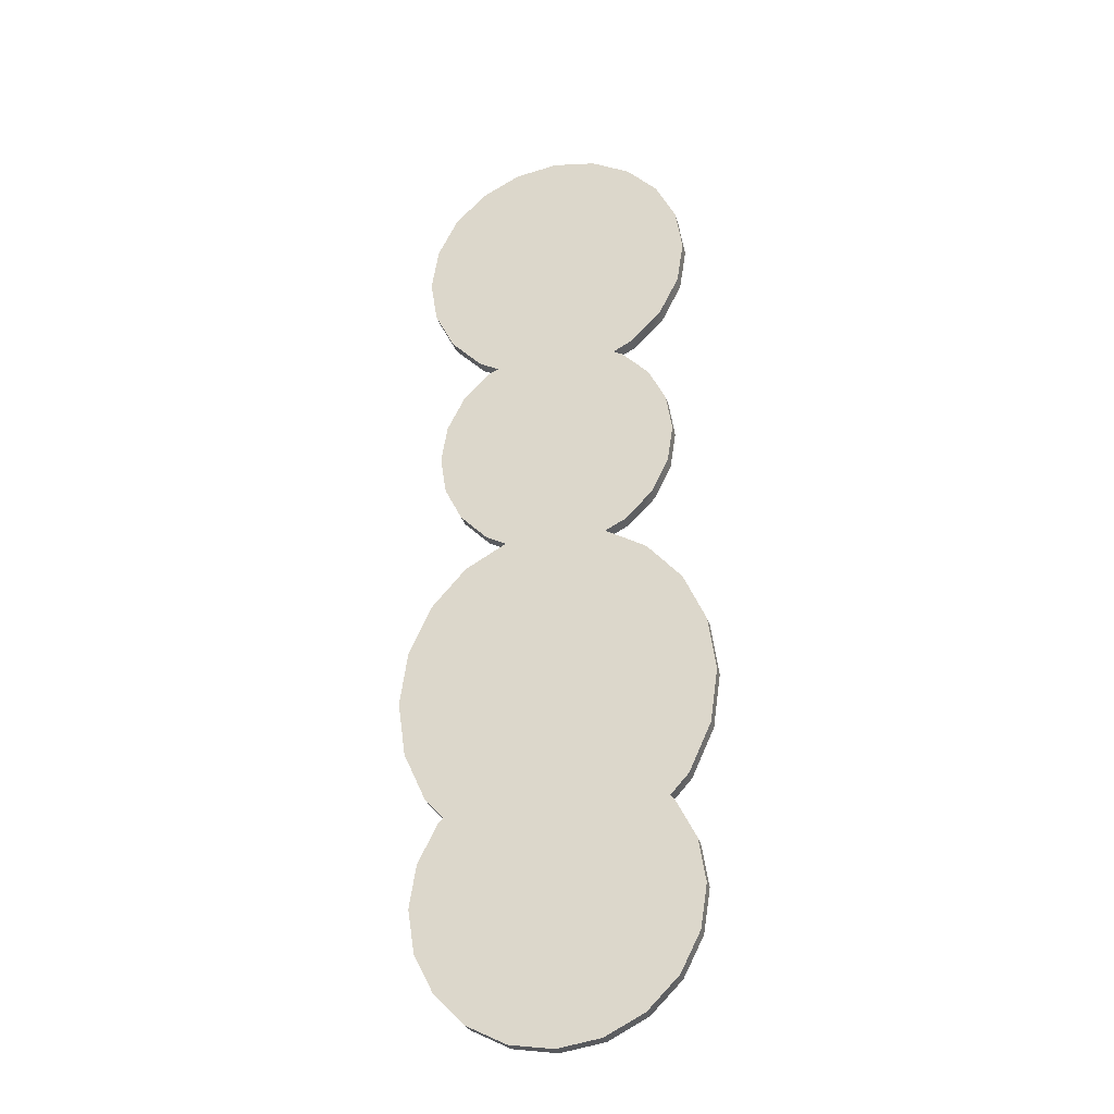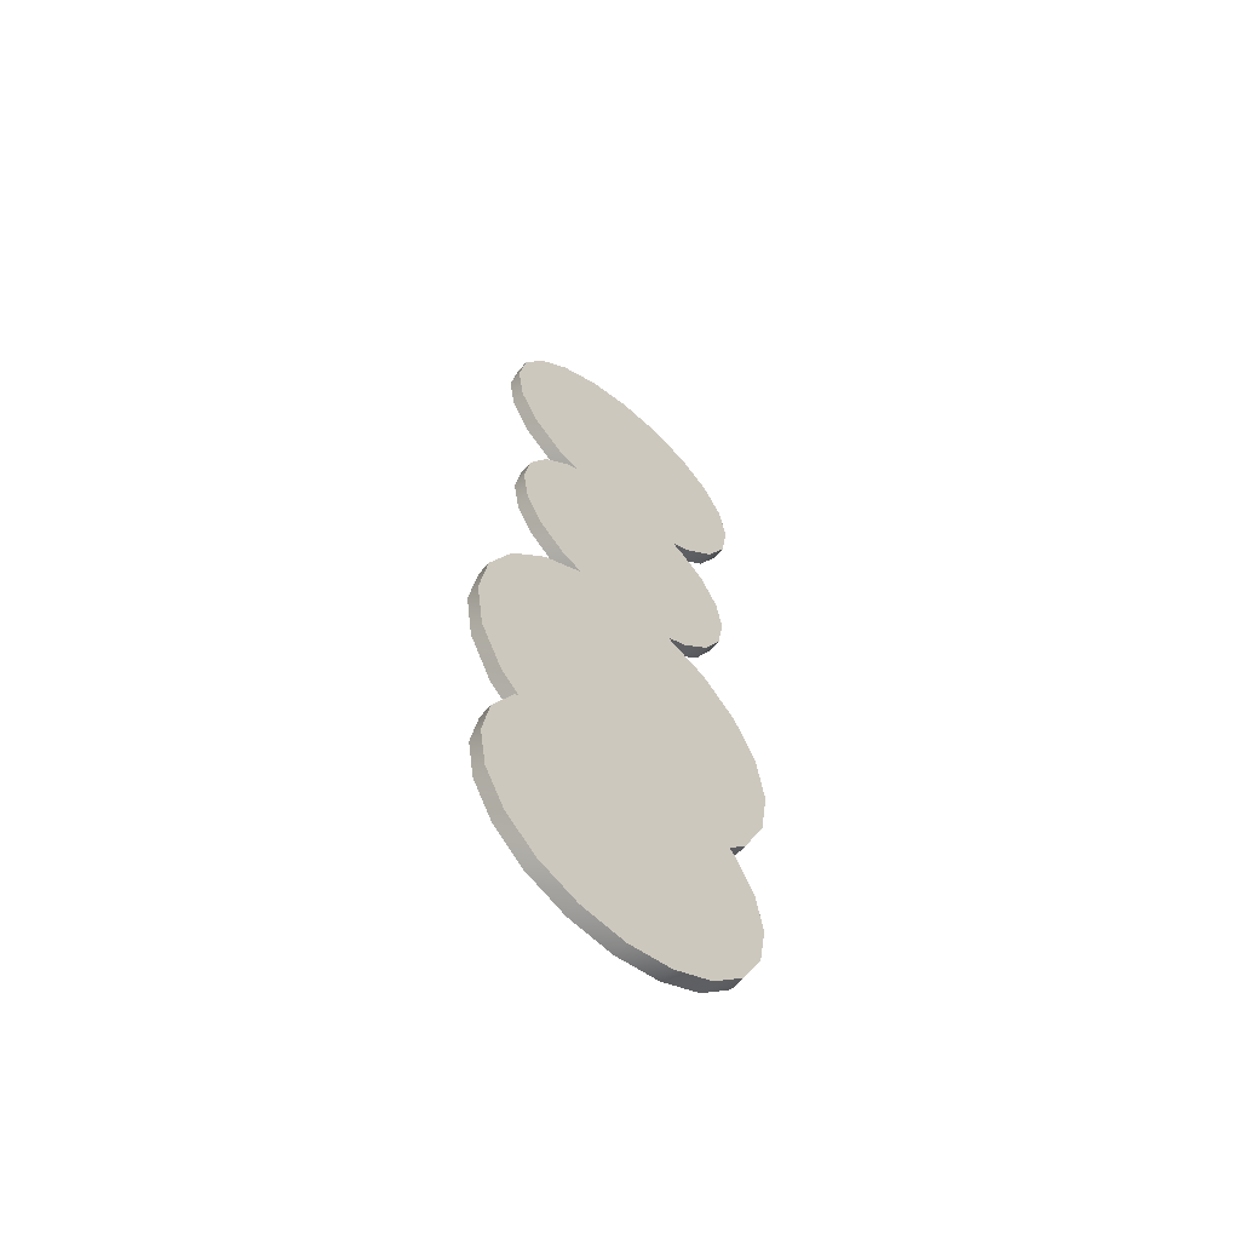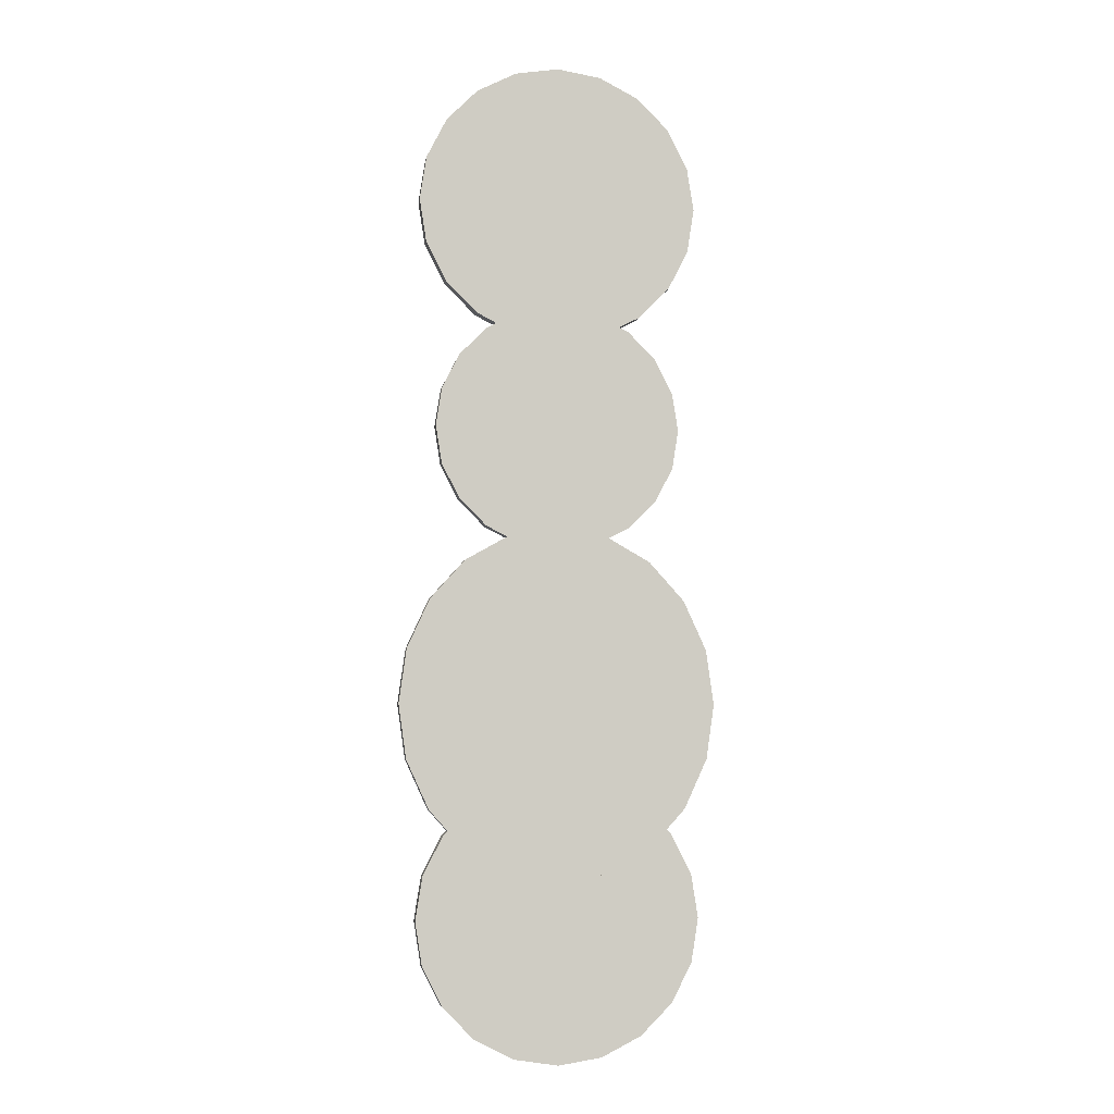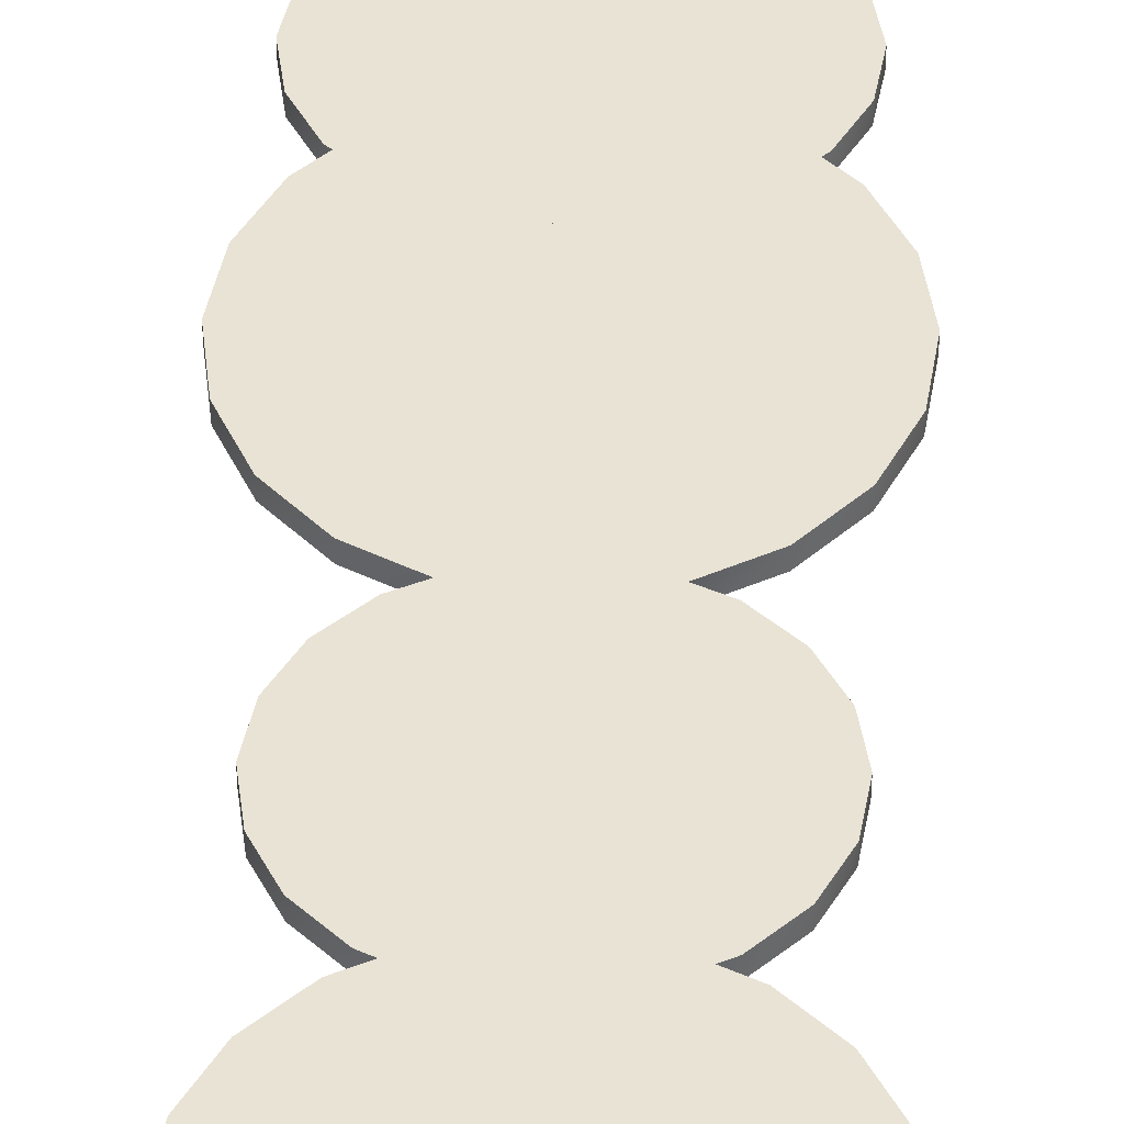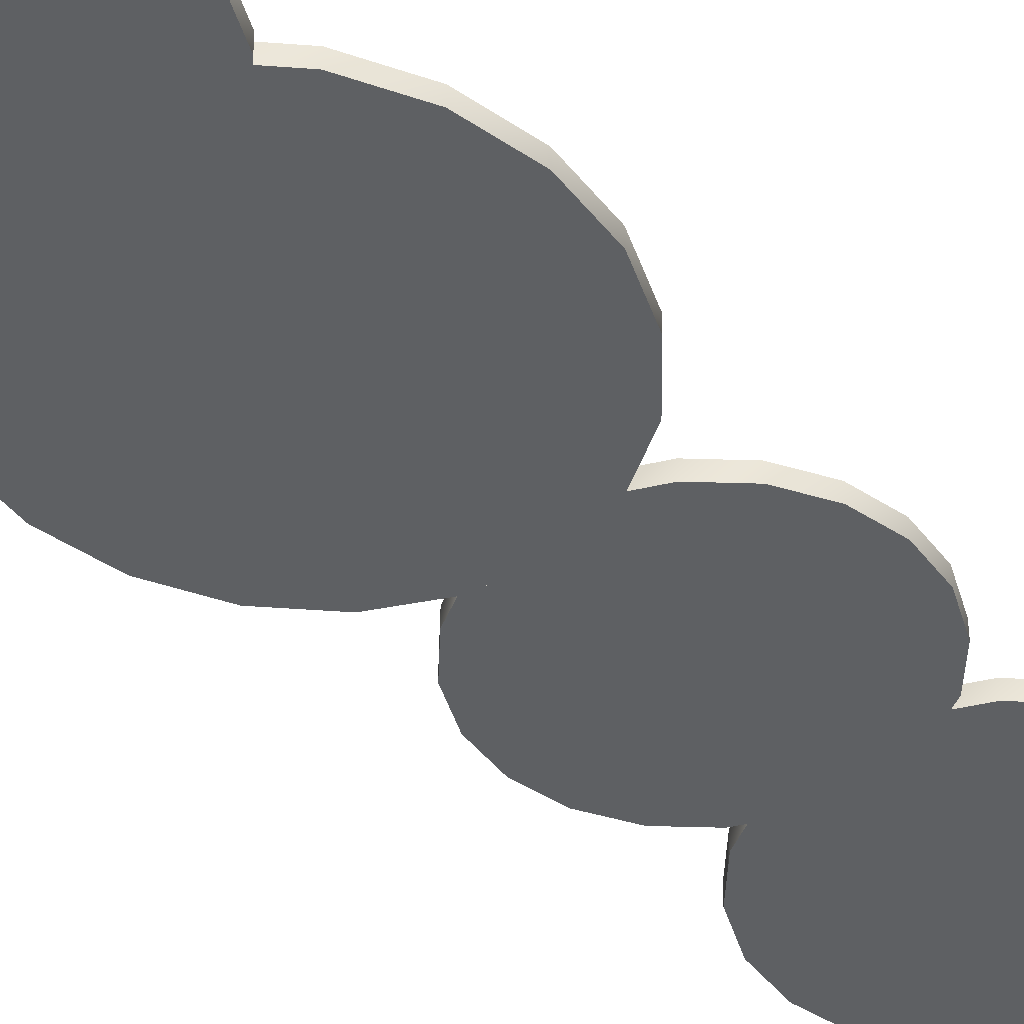
<metadata>
{"format":"obj","ext":"obj","renderer":"f3d","projection":"perspective","resolution":1024,"background":"white","views":[{"elev":-29.3,"azim":14.8,"up":"+Y"},{"elev":-62.4,"azim":139.7,"up":"+Y"},{"elev":-5.2,"azim":-9.5,"up":"+Y"},{"elev":41.0,"azim":-178.6,"up":"+Z"},{"elev":-42.6,"azim":42.9,"up":"+Z"}]}
</metadata>
<code>
g Funnel Island
g Floor
v -19.02 125.2 -2.7
v -16.18 130.8 -2.7
v -11.76 135.2 -2.7
v -6.18 138 -2.7
v 0 139 -2.7
v 6.18 138 -2.7
v 11.76 135.2 -2.7
v 16.18 130.8 -2.7
v 19.02 125.2 -2.7
v 20 119 -2.7
v 19.02 112.8 -2.7
v 16.18 107.2 -2.7
v 11.76 102.8 -2.7
v 6.18 99.98 -2.7
v 5.96e-07 99 -2.7
v -6.18 99.98 -2.7
v -11.76 102.8 -2.7
v -16.18 107.2 -2.7
v -19.02 112.8 -2.7
v -20 119 -2.7
v -19.02 125.2 -4.7
v -16.18 130.8 -4.7
v -11.76 135.2 -4.7
v -6.18 138 -4.7
v 0 139 -4.7
v 6.18 138 -4.7
v 11.76 135.2 -4.7
v 16.18 130.8 -4.7
v 19.02 125.2 -4.7
v 20 119 -4.7
v 19.02 112.8 -4.7
v 16.18 107.2 -4.7
v 11.76 102.8 -4.7
v 6.18 99.98 -4.7
v 5.96e-07 99 -4.7
v -6.18 99.98 -4.7
v -11.76 102.8 -4.7
v -16.18 107.2 -4.7
v -19.02 112.8 -4.7
v -20 119 -4.7
v 0 119 -2.7
v 0 119 -4.7
v 20 119 -2.7
v 20 119 -4.7
v -20 119 -2.7
v -19.02 125.2 -4.7
v -19.02 125.2 -2.7
v -20 119 -4.7
v -16.18 130.8 -2.7
v -19.02 125.2 -2.7
v -11.76 135.2 -2.7
v -6.18 138 -2.7
v 0 139 -2.7
v 6.18 138 -2.7
v 11.76 135.2 -2.7
v 16.18 130.8 -2.7
v 19.02 125.2 -2.7
v 20 119 -2.7
v 19.02 112.8 -2.7
v 16.18 107.2 -2.7
v 11.76 102.8 -2.7
v 6.18 99.98 -2.7
v 5.96e-07 99 -2.7
v -6.18 99.98 -2.7
v -11.76 102.8 -2.7
v -16.18 107.2 -2.7
v -19.02 112.8 -2.7
v -20 119 -2.7
v -19.02 125.2 -4.7
v -16.18 130.8 -4.7
v -11.76 135.2 -4.7
v -6.18 138 -4.7
v 0 139 -4.7
v 6.18 138 -4.7
v 11.76 135.2 -4.7
v 16.18 130.8 -4.7
v 19.02 125.2 -4.7
v 20 119 -4.7
v 19.02 112.8 -4.7
v 16.18 107.2 -4.7
v 11.76 102.8 -4.7
v 6.18 99.98 -4.7
v 5.96e-07 99 -4.7
v -6.18 99.98 -4.7
v -11.76 102.8 -4.7
v -16.18 107.2 -4.7
v -19.02 112.8 -4.7
v -20 119 -4.7
f 1 22 2
f 1 21 22
f 2 22 23
f 2 23 3
f 3 23 24
f 3 24 4
f 4 24 25
f 4 25 5
f 5 25 26
f 5 26 6
f 6 26 27
f 6 27 7
f 7 27 28
f 7 28 8
f 8 28 29
f 8 29 9
f 9 29 30
f 9 30 10
f 43 31 11
f 43 44 31
f 11 31 32
f 11 32 12
f 12 32 33
f 12 33 13
f 13 33 34
f 13 34 14
f 14 34 35
f 14 35 15
f 15 35 36
f 15 36 16
f 16 36 37
f 16 37 17
f 17 37 38
f 17 38 18
f 18 38 39
f 18 39 19
f 19 39 40
f 19 40 20
f 45 46 47
f 45 48 46
f 49 41 50
f 51 41 49
f 52 41 51
f 53 41 52
f 54 41 53
f 55 41 54
f 56 41 55
f 57 41 56
f 58 41 57
f 59 41 58
f 60 41 59
f 61 41 60
f 62 41 61
f 63 41 62
f 64 41 63
f 65 41 64
f 66 41 65
f 67 41 66
f 68 41 67
f 50 41 68
f 69 42 70
f 70 42 71
f 71 42 72
f 72 42 73
f 73 42 74
f 74 42 75
f 75 42 76
f 76 42 77
f 77 42 78
f 78 42 79
f 79 42 80
f 80 42 81
f 81 42 82
f 82 42 83
f 83 42 84
f 84 42 85
f 85 42 86
f 86 42 87
f 87 42 88
f 88 42 69
g Floor
v -19.02 23.43 -2.7
v -16.18 29.01 -2.7
v -11.76 33.43 -2.7
v -6.18 36.27 -2.7
v 0 37.25 -2.7
v 6.18 36.27 -2.7
v 11.76 33.43 -2.7
v 16.18 29.01 -2.7
v 19.02 23.43 -2.7
v 20 17.25 -2.7
v 19.02 11.07 -2.7
v 16.18 5.494 -2.7
v 11.76 1.07 -2.7
v 6.18 -1.771 -2.7
v 5.96e-07 -2.75 -2.7
v -6.18 -1.771 -2.7
v -11.76 1.07 -2.7
v -16.18 5.494 -2.7
v -19.02 11.07 -2.7
v -20 17.25 -2.7
v -19.02 23.43 -4.7
v -16.18 29.01 -4.7
v -11.76 33.43 -4.7
v -6.18 36.27 -4.7
v 0 37.25 -4.7
v 6.18 36.27 -4.7
v 11.76 33.43 -4.7
v 16.18 29.01 -4.7
v 19.02 23.43 -4.7
v 20 17.25 -4.7
v 19.02 11.07 -4.7
v 16.18 5.494 -4.7
v 11.76 1.07 -4.7
v 6.18 -1.771 -4.7
v 5.96e-07 -2.75 -4.7
v -6.18 -1.771 -4.7
v -11.76 1.07 -4.7
v -16.18 5.494 -4.7
v -19.02 11.07 -4.7
v -20 17.25 -4.7
v 0 17.25 -2.7
v 0 17.25 -4.7
v 20 17.25 -2.7
v 20 17.25 -4.7
v -20 17.25 -2.7
v -19.02 23.43 -4.7
v -19.02 23.43 -2.7
v -20 17.25 -4.7
v -16.18 29.01 -2.7
v -19.02 23.43 -2.7
v -11.76 33.43 -2.7
v -6.18 36.27 -2.7
v 0 37.25 -2.7
v 6.18 36.27 -2.7
v 11.76 33.43 -2.7
v 16.18 29.01 -2.7
v 19.02 23.43 -2.7
v 20 17.25 -2.7
v 19.02 11.07 -2.7
v 16.18 5.494 -2.7
v 11.76 1.07 -2.7
v 6.18 -1.771 -2.7
v 5.96e-07 -2.75 -2.7
v -6.18 -1.771 -2.7
v -11.76 1.07 -2.7
v -16.18 5.494 -2.7
v -19.02 11.07 -2.7
v -20 17.25 -2.7
v -19.02 23.43 -4.7
v -16.18 29.01 -4.7
v -11.76 33.43 -4.7
v -6.18 36.27 -4.7
v 0 37.25 -4.7
v 6.18 36.27 -4.7
v 11.76 33.43 -4.7
v 16.18 29.01 -4.7
v 19.02 23.43 -4.7
v 20 17.25 -4.7
v 19.02 11.07 -4.7
v 16.18 5.494 -4.7
v 11.76 1.07 -4.7
v 6.18 -1.771 -4.7
v 5.96e-07 -2.75 -4.7
v -6.18 -1.771 -4.7
v -11.76 1.07 -4.7
v -16.18 5.494 -4.7
v -19.02 11.07 -4.7
v -20 17.25 -4.7
f 89 110 90
f 89 109 110
f 90 110 111
f 90 111 91
f 91 111 112
f 91 112 92
f 92 112 113
f 92 113 93
f 93 113 114
f 93 114 94
f 94 114 115
f 94 115 95
f 95 115 116
f 95 116 96
f 96 116 117
f 96 117 97
f 97 117 118
f 97 118 98
f 131 119 99
f 131 132 119
f 99 119 120
f 99 120 100
f 100 120 121
f 100 121 101
f 101 121 122
f 101 122 102
f 102 122 123
f 102 123 103
f 103 123 124
f 103 124 104
f 104 124 125
f 104 125 105
f 105 125 126
f 105 126 106
f 106 126 127
f 106 127 107
f 107 127 128
f 107 128 108
f 133 134 135
f 133 136 134
f 137 129 138
f 139 129 137
f 140 129 139
f 141 129 140
f 142 129 141
f 143 129 142
f 144 129 143
f 145 129 144
f 146 129 145
f 147 129 146
f 148 129 147
f 149 129 148
f 150 129 149
f 151 129 150
f 152 129 151
f 153 129 152
f 154 129 153
f 155 129 154
f 156 129 155
f 138 129 156
f 157 130 158
f 158 130 159
f 159 130 160
f 160 130 161
f 161 130 162
f 162 130 163
f 163 130 164
f 164 130 165
f 165 130 166
f 166 130 167
f 167 130 168
f 168 130 169
f 169 130 170
f 170 130 171
f 171 130 172
f 172 130 173
f 173 130 174
f 174 130 175
f 175 130 176
f 176 130 157
g Floor
v -21.4 54.98 -2.7
v -18.2 61.94 -2.7
v -13.23 67.48 -2.7
v -6.953 71.03 -2.7
v 0 72.25 -2.7
v 6.953 71.03 -2.7
v 13.23 67.48 -2.7
v 18.2 61.94 -2.7
v 21.4 54.98 -2.7
v 22.5 47.25 -2.7
v 21.4 39.52 -2.7
v 18.2 32.56 -2.7
v 13.23 27.02 -2.7
v 6.953 23.47 -2.7
v 6.706e-07 22.25 -2.7
v -6.953 23.47 -2.7
v -13.23 27.02 -2.7
v -18.2 32.56 -2.7
v -21.4 39.52 -2.7
v -22.5 47.25 -2.7
v -21.4 54.98 -4.7
v -18.2 61.94 -4.7
v -13.23 67.48 -4.7
v -6.953 71.03 -4.7
v 0 72.25 -4.7
v 6.953 71.03 -4.7
v 13.23 67.48 -4.7
v 18.2 61.94 -4.7
v 21.4 54.98 -4.7
v 22.5 47.25 -4.7
v 21.4 39.52 -4.7
v 18.2 32.56 -4.7
v 13.23 27.02 -4.7
v 6.953 23.47 -4.7
v 6.706e-07 22.25 -4.7
v -6.953 23.47 -4.7
v -13.23 27.02 -4.7
v -18.2 32.56 -4.7
v -21.4 39.52 -4.7
v -22.5 47.25 -4.7
v 0 47.25 -2.7
v 0 47.25 -4.7
v 22.5 47.25 -2.7
v 22.5 47.25 -4.7
v -22.5 47.25 -2.7
v -21.4 54.98 -4.7
v -21.4 54.98 -2.7
v -22.5 47.25 -4.7
v -18.2 61.94 -2.7
v -21.4 54.98 -2.7
v -13.23 67.48 -2.7
v -6.953 71.03 -2.7
v 0 72.25 -2.7
v 6.953 71.03 -2.7
v 13.23 67.48 -2.7
v 18.2 61.94 -2.7
v 21.4 54.98 -2.7
v 22.5 47.25 -2.7
v 21.4 39.52 -2.7
v 18.2 32.56 -2.7
v 13.23 27.02 -2.7
v 6.953 23.47 -2.7
v 6.706e-07 22.25 -2.7
v -6.953 23.47 -2.7
v -13.23 27.02 -2.7
v -18.2 32.56 -2.7
v -21.4 39.52 -2.7
v -22.5 47.25 -2.7
v -21.4 54.98 -4.7
v -18.2 61.94 -4.7
v -13.23 67.48 -4.7
v -6.953 71.03 -4.7
v 0 72.25 -4.7
v 6.953 71.03 -4.7
v 13.23 67.48 -4.7
v 18.2 61.94 -4.7
v 21.4 54.98 -4.7
v 22.5 47.25 -4.7
v 21.4 39.52 -4.7
v 18.2 32.56 -4.7
v 13.23 27.02 -4.7
v 6.953 23.47 -4.7
v 6.706e-07 22.25 -4.7
v -6.953 23.47 -4.7
v -13.23 27.02 -4.7
v -18.2 32.56 -4.7
v -21.4 39.52 -4.7
v -22.5 47.25 -4.7
f 177 198 178
f 177 197 198
f 178 198 199
f 178 199 179
f 179 199 200
f 179 200 180
f 180 200 201
f 180 201 181
f 181 201 202
f 181 202 182
f 182 202 203
f 182 203 183
f 183 203 204
f 183 204 184
f 184 204 205
f 184 205 185
f 185 205 206
f 185 206 186
f 219 207 187
f 219 220 207
f 187 207 208
f 187 208 188
f 188 208 209
f 188 209 189
f 189 209 210
f 189 210 190
f 190 210 211
f 190 211 191
f 191 211 212
f 191 212 192
f 192 212 213
f 192 213 193
f 193 213 214
f 193 214 194
f 194 214 215
f 194 215 195
f 195 215 216
f 195 216 196
f 221 222 223
f 221 224 222
f 225 217 226
f 227 217 225
f 228 217 227
f 229 217 228
f 230 217 229
f 231 217 230
f 232 217 231
f 233 217 232
f 234 217 233
f 235 217 234
f 236 217 235
f 237 217 236
f 238 217 237
f 239 217 238
f 240 217 239
f 241 217 240
f 242 217 241
f 243 217 242
f 244 217 243
f 226 217 244
f 245 218 246
f 246 218 247
f 247 218 248
f 248 218 249
f 249 218 250
f 250 218 251
f 251 218 252
f 252 218 253
f 253 218 254
f 254 218 255
f 255 218 256
f 256 218 257
f 257 218 258
f 258 218 259
f 259 218 260
f 260 218 261
f 261 218 262
f 262 218 263
f 263 218 264
f 264 218 245
g Floor
v -16.64 91.91 -2.7
v -14.16 96.79 -2.7
v -10.29 100.7 -2.7
v -5.408 103.1 -2.7
v 0 104 -2.7
v 5.408 103.1 -2.7
v 10.29 100.7 -2.7
v 14.16 96.79 -2.7
v 16.64 91.91 -2.7
v 17.5 86.5 -2.7
v 16.64 81.09 -2.7
v 14.16 76.21 -2.7
v 10.29 72.34 -2.7
v 5.408 69.86 -2.7
v 5.215e-07 69 -2.7
v -5.408 69.86 -2.7
v -10.29 72.34 -2.7
v -14.16 76.21 -2.7
v -16.64 81.09 -2.7
v -17.5 86.5 -2.7
v -16.64 91.91 -4.7
v -14.16 96.79 -4.7
v -10.29 100.7 -4.7
v -5.408 103.1 -4.7
v 0 104 -4.7
v 5.408 103.1 -4.7
v 10.29 100.7 -4.7
v 14.16 96.79 -4.7
v 16.64 91.91 -4.7
v 17.5 86.5 -4.7
v 16.64 81.09 -4.7
v 14.16 76.21 -4.7
v 10.29 72.34 -4.7
v 5.408 69.86 -4.7
v 5.215e-07 69 -4.7
v -5.408 69.86 -4.7
v -10.29 72.34 -4.7
v -14.16 76.21 -4.7
v -16.64 81.09 -4.7
v -17.5 86.5 -4.7
v 0 86.5 -2.7
v 0 86.5 -4.7
v 17.5 86.5 -2.7
v 17.5 86.5 -4.7
v -17.5 86.5 -2.7
v -16.64 91.91 -4.7
v -16.64 91.91 -2.7
v -17.5 86.5 -4.7
v -14.16 96.79 -2.7
v -16.64 91.91 -2.7
v -10.29 100.7 -2.7
v -5.408 103.1 -2.7
v 0 104 -2.7
v 5.408 103.1 -2.7
v 10.29 100.7 -2.7
v 14.16 96.79 -2.7
v 16.64 91.91 -2.7
v 17.5 86.5 -2.7
v 16.64 81.09 -2.7
v 14.16 76.21 -2.7
v 10.29 72.34 -2.7
v 5.408 69.86 -2.7
v 5.215e-07 69 -2.7
v -5.408 69.86 -2.7
v -10.29 72.34 -2.7
v -14.16 76.21 -2.7
v -16.64 81.09 -2.7
v -17.5 86.5 -2.7
v -16.64 91.91 -4.7
v -14.16 96.79 -4.7
v -10.29 100.7 -4.7
v -5.408 103.1 -4.7
v 0 104 -4.7
v 5.408 103.1 -4.7
v 10.29 100.7 -4.7
v 14.16 96.79 -4.7
v 16.64 91.91 -4.7
v 17.5 86.5 -4.7
v 16.64 81.09 -4.7
v 14.16 76.21 -4.7
v 10.29 72.34 -4.7
v 5.408 69.86 -4.7
v 5.215e-07 69 -4.7
v -5.408 69.86 -4.7
v -10.29 72.34 -4.7
v -14.16 76.21 -4.7
v -16.64 81.09 -4.7
v -17.5 86.5 -4.7
f 265 286 266
f 265 285 286
f 266 286 287
f 266 287 267
f 267 287 288
f 267 288 268
f 268 288 289
f 268 289 269
f 269 289 290
f 269 290 270
f 270 290 291
f 270 291 271
f 271 291 292
f 271 292 272
f 272 292 293
f 272 293 273
f 273 293 294
f 273 294 274
f 307 295 275
f 307 308 295
f 275 295 296
f 275 296 276
f 276 296 297
f 276 297 277
f 277 297 298
f 277 298 278
f 278 298 299
f 278 299 279
f 279 299 300
f 279 300 280
f 280 300 301
f 280 301 281
f 281 301 302
f 281 302 282
f 282 302 303
f 282 303 283
f 283 303 304
f 283 304 284
f 309 310 311
f 309 312 310
f 313 305 314
f 315 305 313
f 316 305 315
f 317 305 316
f 318 305 317
f 319 305 318
f 320 305 319
f 321 305 320
f 322 305 321
f 323 305 322
f 324 305 323
f 325 305 324
f 326 305 325
f 327 305 326
f 328 305 327
f 329 305 328
f 330 305 329
f 331 305 330
f 332 305 331
f 314 305 332
f 333 306 334
f 334 306 335
f 335 306 336
f 336 306 337
f 337 306 338
f 338 306 339
f 339 306 340
f 340 306 341
f 341 306 342
f 342 306 343
f 343 306 344
f 344 306 345
f 345 306 346
f 346 306 347
f 347 306 348
f 348 306 349
f 349 306 350
f 350 306 351
f 351 306 352
f 352 306 333

</code>
